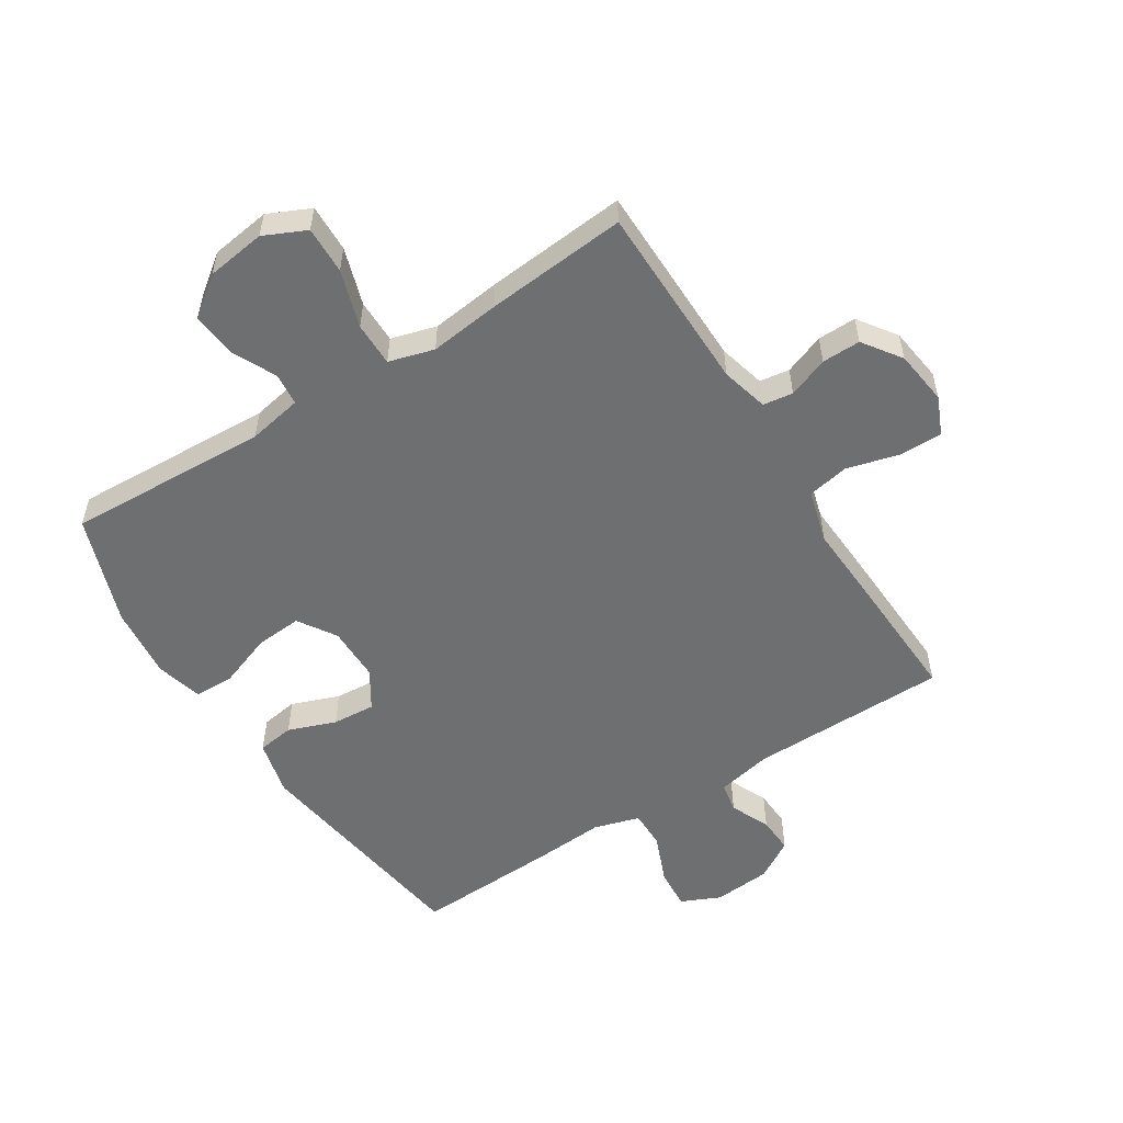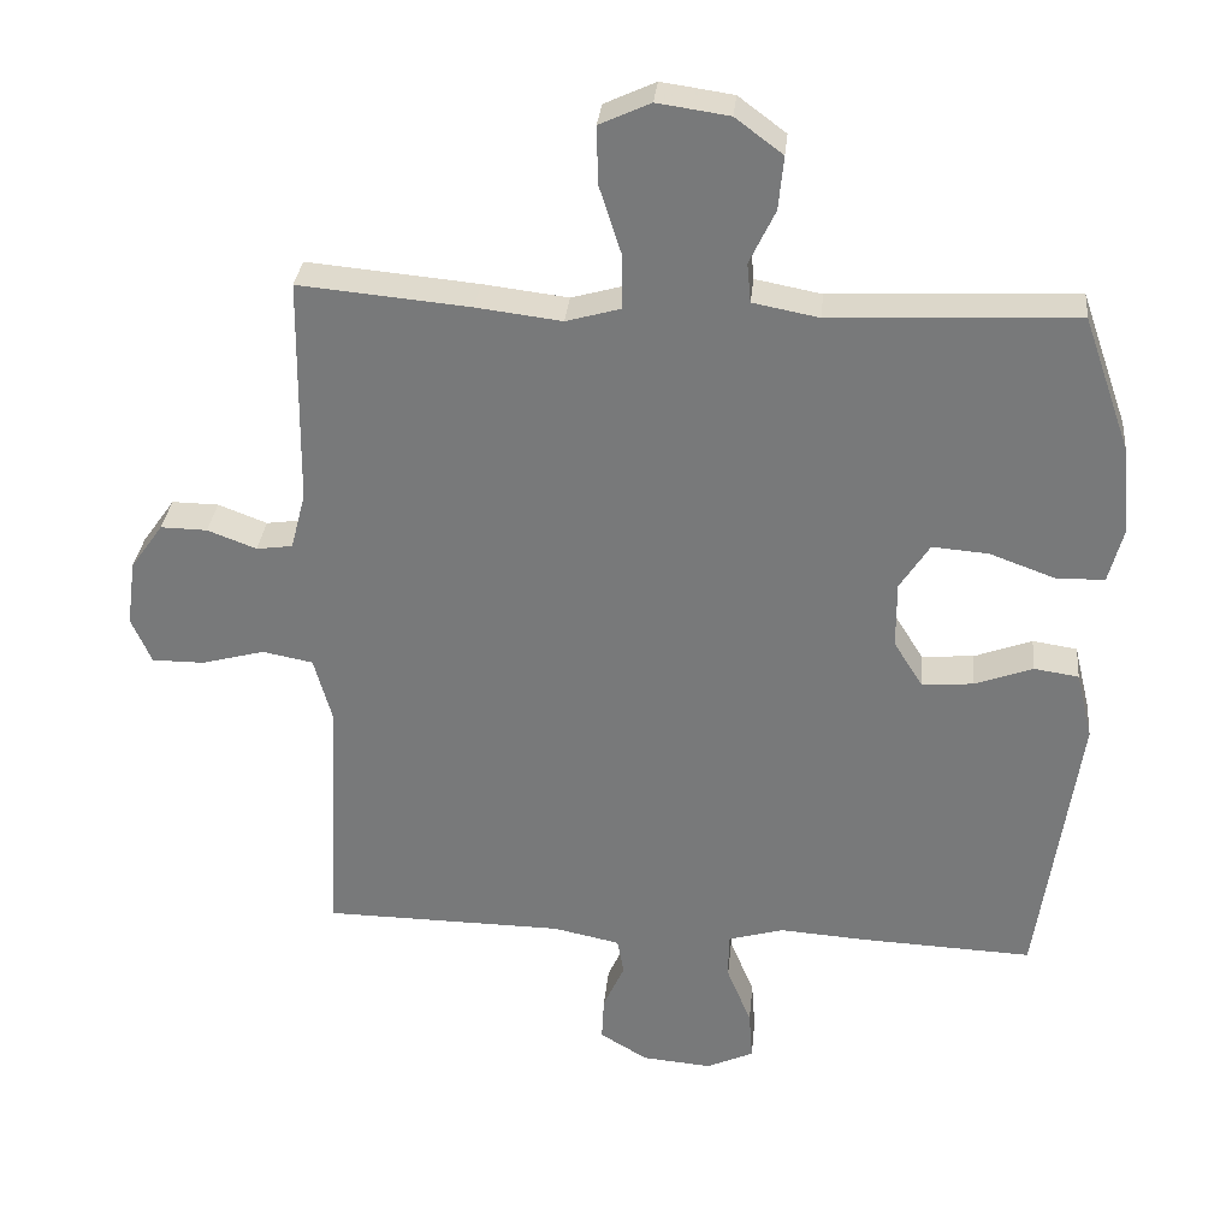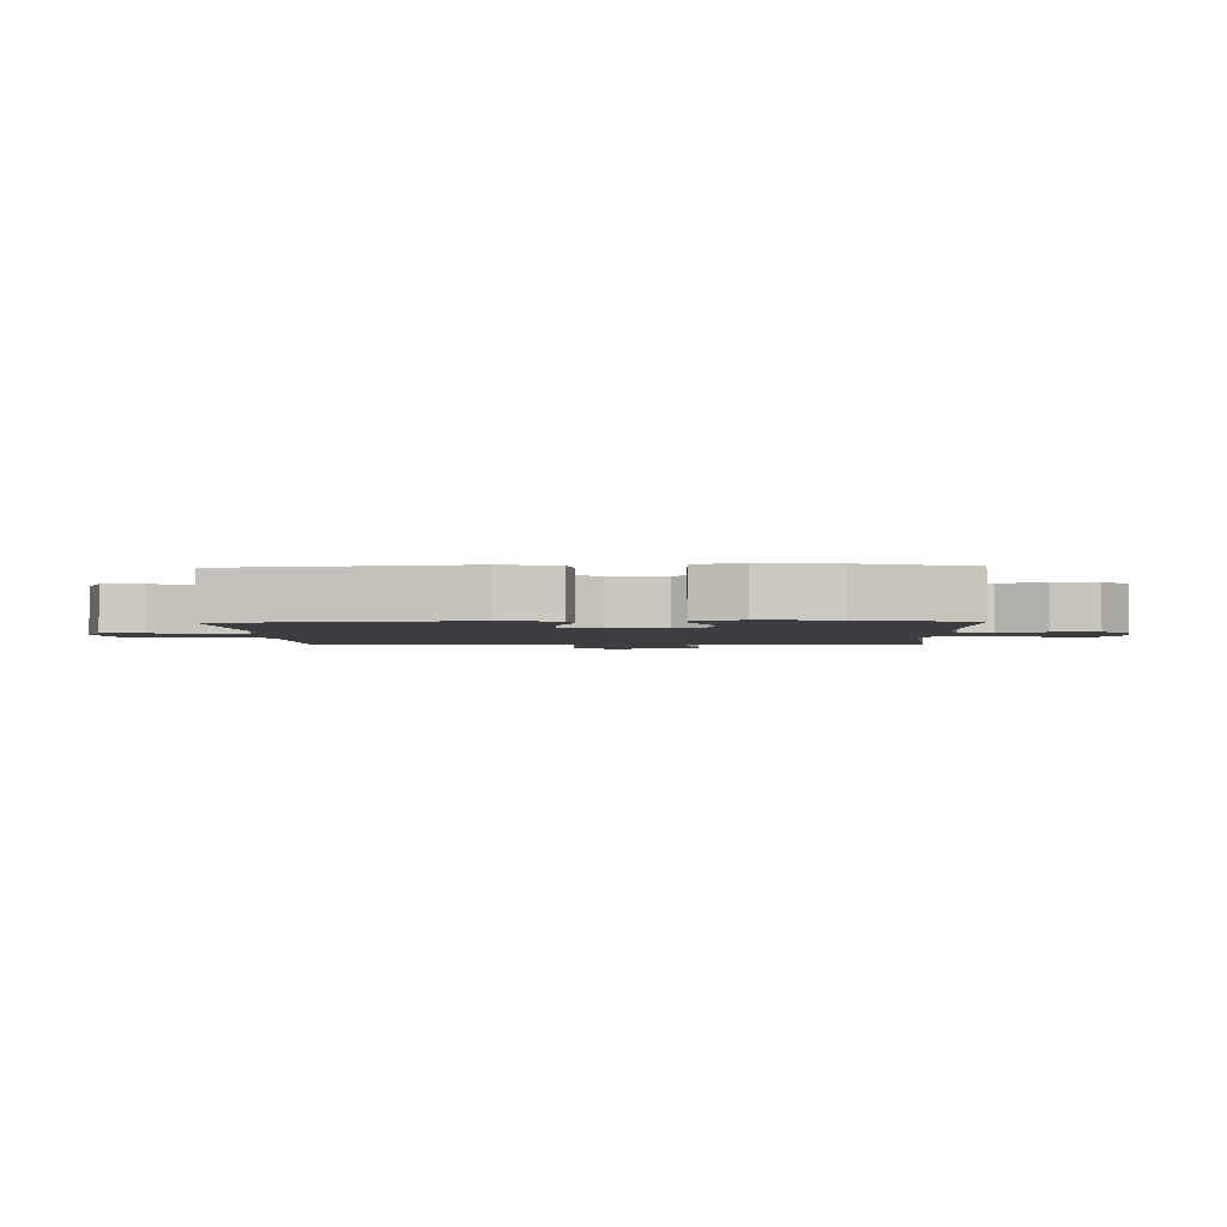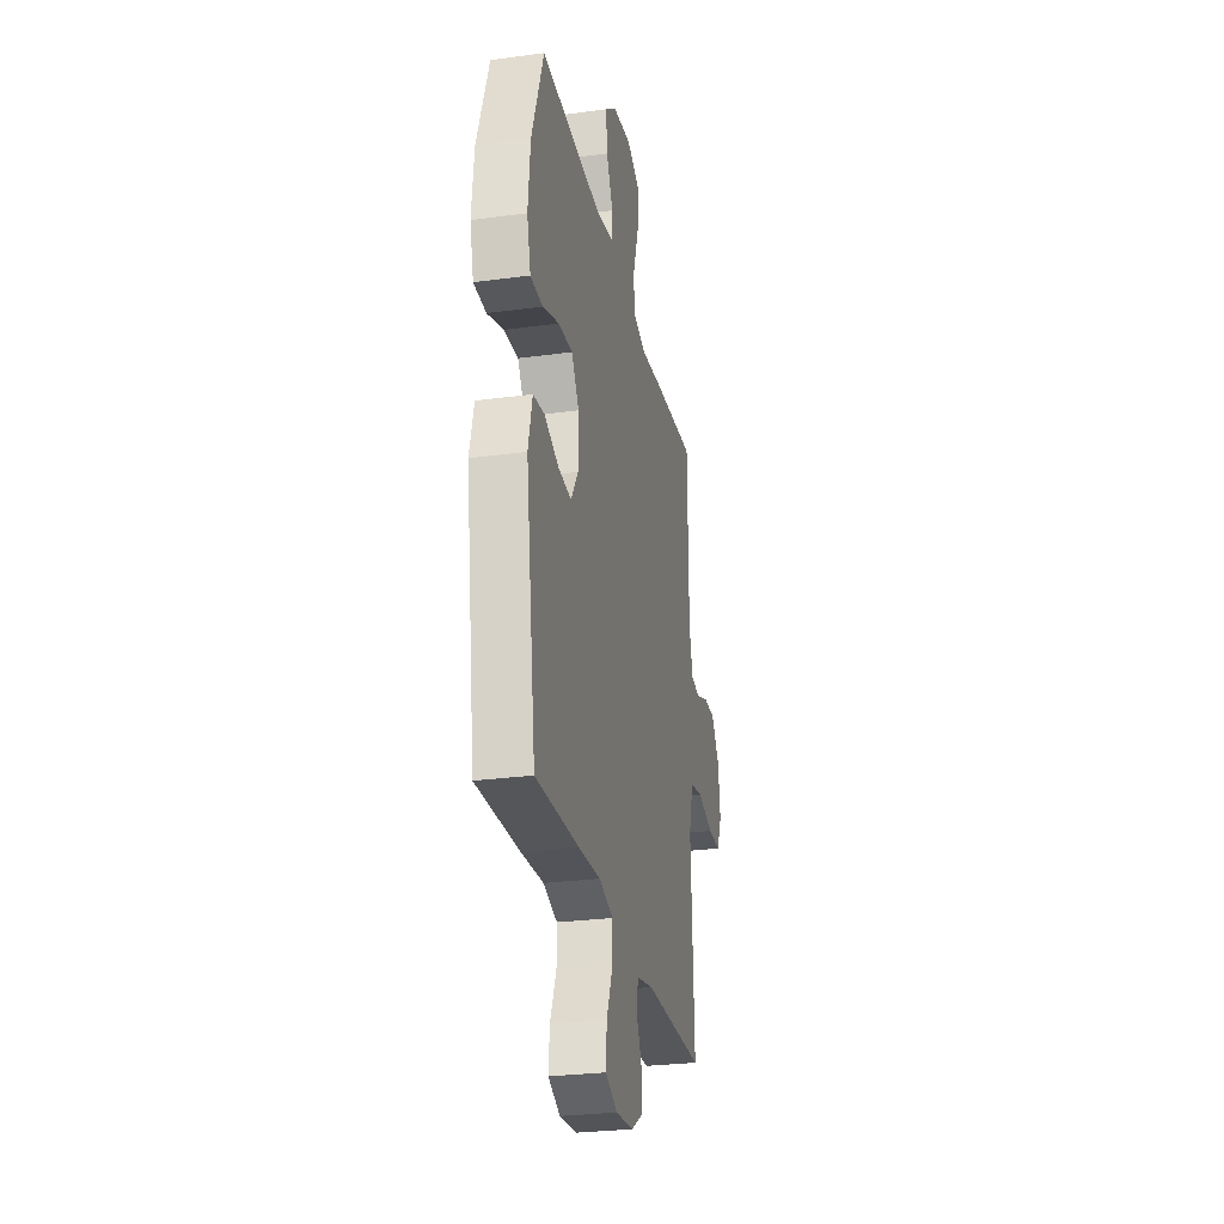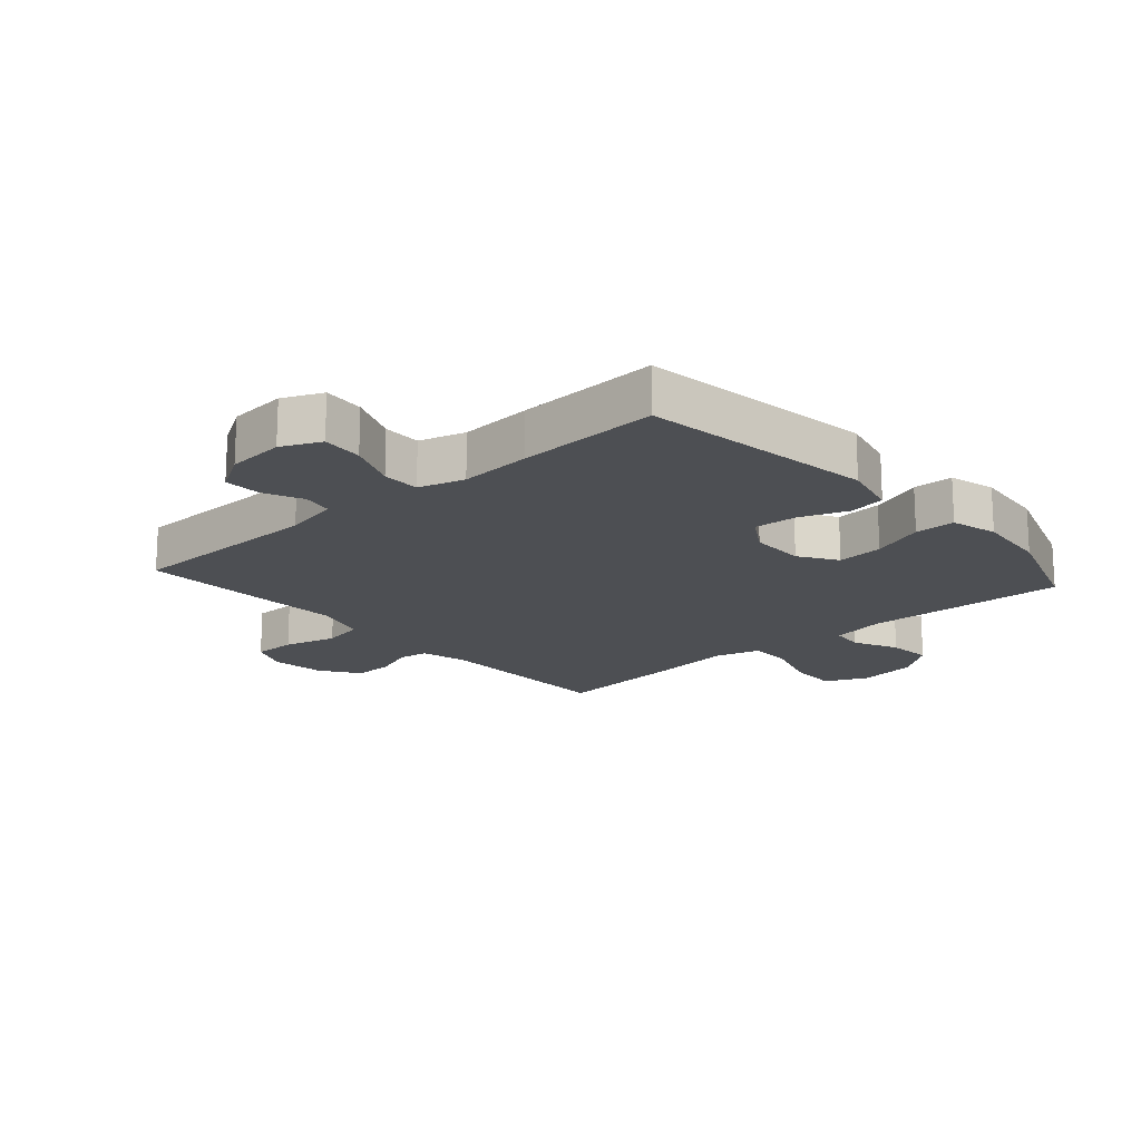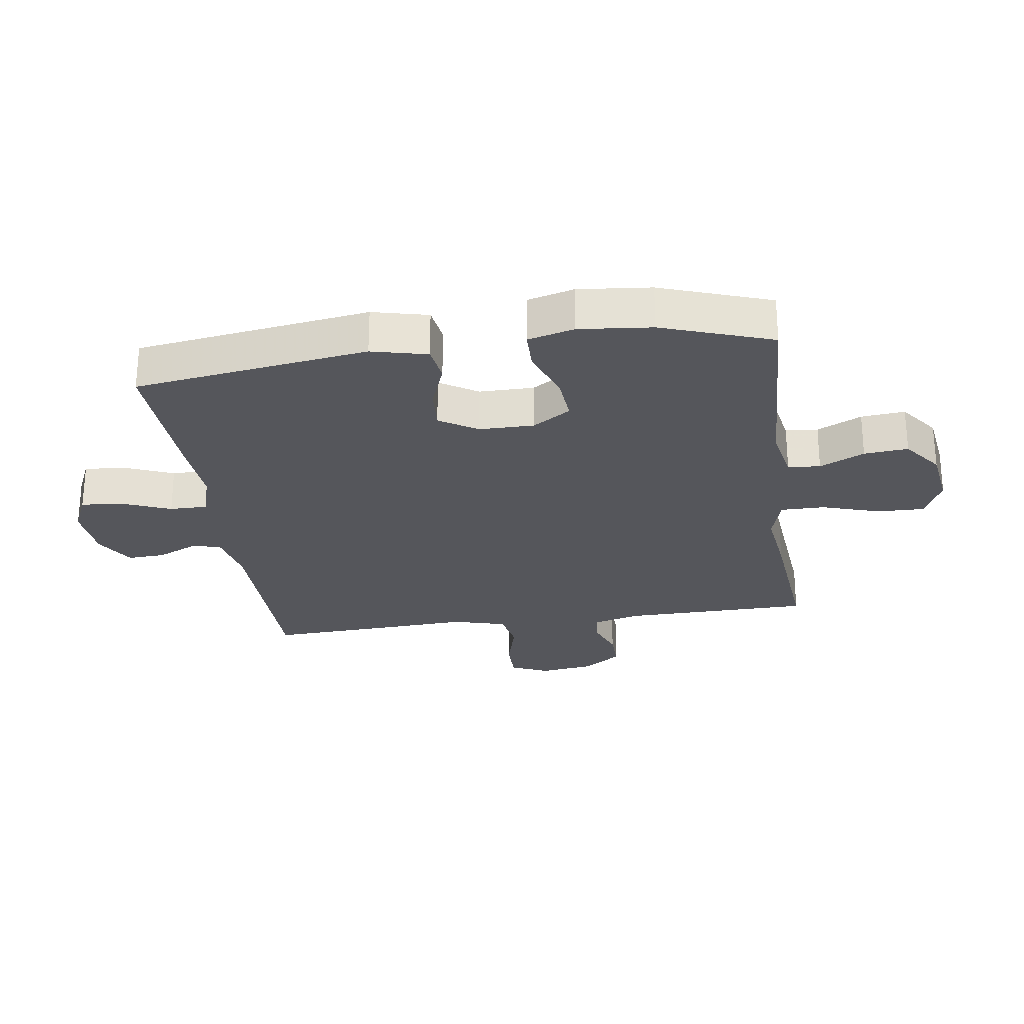
<metadata>
{"format":"obj","ext":"obj","renderer":"f3d","projection":"perspective","resolution":1024,"background":"white","views":[{"elev":-54.6,"azim":32.3,"up":"+Y"},{"elev":31.6,"azim":-174.4,"up":"+Z"},{"elev":-2.3,"azim":-87.9,"up":"+Y"},{"elev":-27.6,"azim":-78.3,"up":"+Z"},{"elev":-17.6,"azim":-138.5,"up":"+Y"},{"elev":-26.3,"azim":-81.8,"up":"+Y"}]}
</metadata>
<code>
v 0.5 0.07 -0.5
v 0.176 0.07 -0.504
v 0.086 0.07 -0.523
v 0.077 0.07 -0.572
v 0.106 0.07 -0.636
v 0.109 0.07 -0.696
v 0.045 0.07 -0.735
v -0.049 0.07 -0.743
v -0.113 0.07 -0.714
v -0.108 0.07 -0.647
v -0.075 0.07 -0.566
v -0.075 0.07 -0.504
v -0.15 0.07 -0.482
v -0.267 0.07 -0.49
v -0.5 0.07 -0.5
v -0.555 0.07 -0.118
v -0.533 0.07 -0.027
v -0.473 0.07 -0.018
v -0.395 0.07 -0.047
v -0.325 0.07 -0.052
v -0.286 0.07 0.01
v -0.286 0.07 0.1
v -0.326 0.07 0.162
v -0.402 0.07 0.156
v -0.489 0.07 0.124
v -0.555 0.07 0.125
v -0.575 0.07 0.201
v -0.563 0.07 0.32
v -0.5 0.07 0.5
v -0.17 0.07 0.485
v -0.081 0.07 0.502
v -0.076 0.07 0.555
v -0.111 0.07 0.628
v -0.118 0.07 0.7
v -0.054 0.07 0.748
v 0.043 0.07 0.762
v 0.112 0.07 0.73
v 0.11 0.07 0.652
v 0.08 0.07 0.558
v 0.08 0.07 0.486
v 0.154 0.07 0.465
v 0.269 0.07 0.479
v 0.5 0.07 0.5
v 0.504 0.07 0.192
v 0.524 0.07 0.115
v 0.573 0.07 0.108
v 0.639 0.07 0.133
v 0.702 0.07 0.134
v 0.746 0.07 0.072
v 0.758 0.07 -0.017
v 0.731 0.07 -0.079
v 0.661 0.07 -0.079
v 0.575 0.07 -0.056
v 0.507 0.07 -0.069
v 0.483 0.07 -0.156
v 0.49 0.07 -0.285
v 0.5 0 -0.5
v 0.176 0 -0.504
v 0.086 0 -0.523
v 0.077 0 -0.572
v 0.106 0 -0.636
v 0.109 0 -0.696
v 0.045 0 -0.735
v -0.049 0 -0.743
v -0.113 0 -0.714
v -0.108 0 -0.647
v -0.075 0 -0.566
v -0.075 0 -0.504
v -0.15 0 -0.482
v -0.267 0 -0.49
v -0.5 0 -0.5
v -0.555 0 -0.118
v -0.533 0 -0.027
v -0.473 0 -0.018
v -0.395 0 -0.047
v -0.325 0 -0.052
v -0.286 0 0.01
v -0.286 0 0.1
v -0.326 0 0.162
v -0.402 0 0.156
v -0.489 0 0.124
v -0.555 0 0.125
v -0.575 0 0.201
v -0.563 0 0.32
v -0.5 0 0.5
v -0.17 0 0.485
v -0.081 0 0.502
v -0.076 0 0.555
v -0.111 0 0.628
v -0.118 0 0.7
v -0.054 0 0.748
v 0.043 0 0.762
v 0.112 0 0.73
v 0.11 0 0.652
v 0.08 0 0.558
v 0.08 0 0.486
v 0.154 0 0.465
v 0.269 0 0.479
v 0.5 0 0.5
v 0.504 0 0.192
v 0.524 0 0.115
v 0.573 0 0.108
v 0.639 0 0.133
v 0.702 0 0.134
v 0.746 0 0.072
v 0.758 0 -0.017
v 0.731 0 -0.079
v 0.661 0 -0.079
v 0.575 0 -0.056
v 0.507 0 -0.069
v 0.483 0 -0.156
v 0.49 0 -0.285
f 55 56 1 2
f 54 55 2 3
f 51 52 53
f 50 51 53
f 49 50 53
f 48 49 53
f 47 48 53
f 46 47 53
f 45 46 53 54
f 44 45 54 3
f 43 44 3
f 42 43 3
f 41 42 3
f 37 38 39
f 36 37 39
f 35 36 39
f 34 35 39
f 33 34 39
f 32 33 39
f 31 32 39 40
f 41 3 4
f 40 41 4
f 31 40 4
f 30 31 4
f 28 29 30
f 27 28 30
f 26 27 30
f 25 26 30
f 24 25 30
f 17 18 19
f 16 17 19
f 15 16 19
f 14 15 19
f 13 14 19
f 12 13 19 20
f 9 10 11
f 8 9 11
f 7 8 11
f 6 7 11
f 5 6 11
f 4 5 11
f 4 11 12
f 23 24 30
f 22 23 30
f 30 4 12
f 22 30 12
f 21 22 12
f 12 20 21
f 58 57 112 111
f 59 58 111 110
f 109 108 107
f 109 107 106
f 109 106 105
f 109 105 104
f 109 104 103
f 109 103 102
f 110 109 102 101
f 59 110 101 100
f 59 100 99
f 59 99 98
f 59 98 97
f 95 94 93
f 95 93 92
f 95 92 91
f 95 91 90
f 95 90 89
f 95 89 88
f 96 95 88 87
f 60 59 97
f 60 97 96
f 60 96 87
f 60 87 86
f 86 85 84
f 86 84 83
f 86 83 82
f 86 82 81
f 86 81 80
f 75 74 73
f 75 73 72
f 75 72 71
f 75 71 70
f 75 70 69
f 76 75 69 68
f 67 66 65
f 67 65 64
f 67 64 63
f 67 63 62
f 67 62 61
f 67 61 60
f 68 67 60
f 86 80 79
f 86 79 78
f 68 60 86
f 68 86 78
f 68 78 77
f 77 76 68
f 1 57 58 2
f 2 58 59 3
f 3 59 60 4
f 4 60 61 5
f 5 61 62 6
f 6 62 63 7
f 7 63 64 8
f 8 64 65 9
f 9 65 66 10
f 10 66 67 11
f 11 67 68 12
f 12 68 69 13
f 13 69 70 14
f 14 70 71 15
f 15 71 72 16
f 16 72 73 17
f 17 73 74 18
f 18 74 75 19
f 19 75 76 20
f 20 76 77 21
f 21 77 78 22
f 22 78 79 23
f 23 79 80 24
f 24 80 81 25
f 25 81 82 26
f 26 82 83 27
f 27 83 84 28
f 28 84 85 29
f 29 85 86 30
f 30 86 87 31
f 31 87 88 32
f 32 88 89 33
f 33 89 90 34
f 34 90 91 35
f 35 91 92 36
f 36 92 93 37
f 37 93 94 38
f 38 94 95 39
f 39 95 96 40
f 40 96 97 41
f 41 97 98 42
f 42 98 99 43
f 43 99 100 44
f 44 100 101 45
f 45 101 102 46
f 46 102 103 47
f 47 103 104 48
f 48 104 105 49
f 49 105 106 50
f 50 106 107 51
f 51 107 108 52
f 52 108 109 53
f 53 109 110 54
f 54 110 111 55
f 55 111 112 56
f 56 112 57 1

</code>
